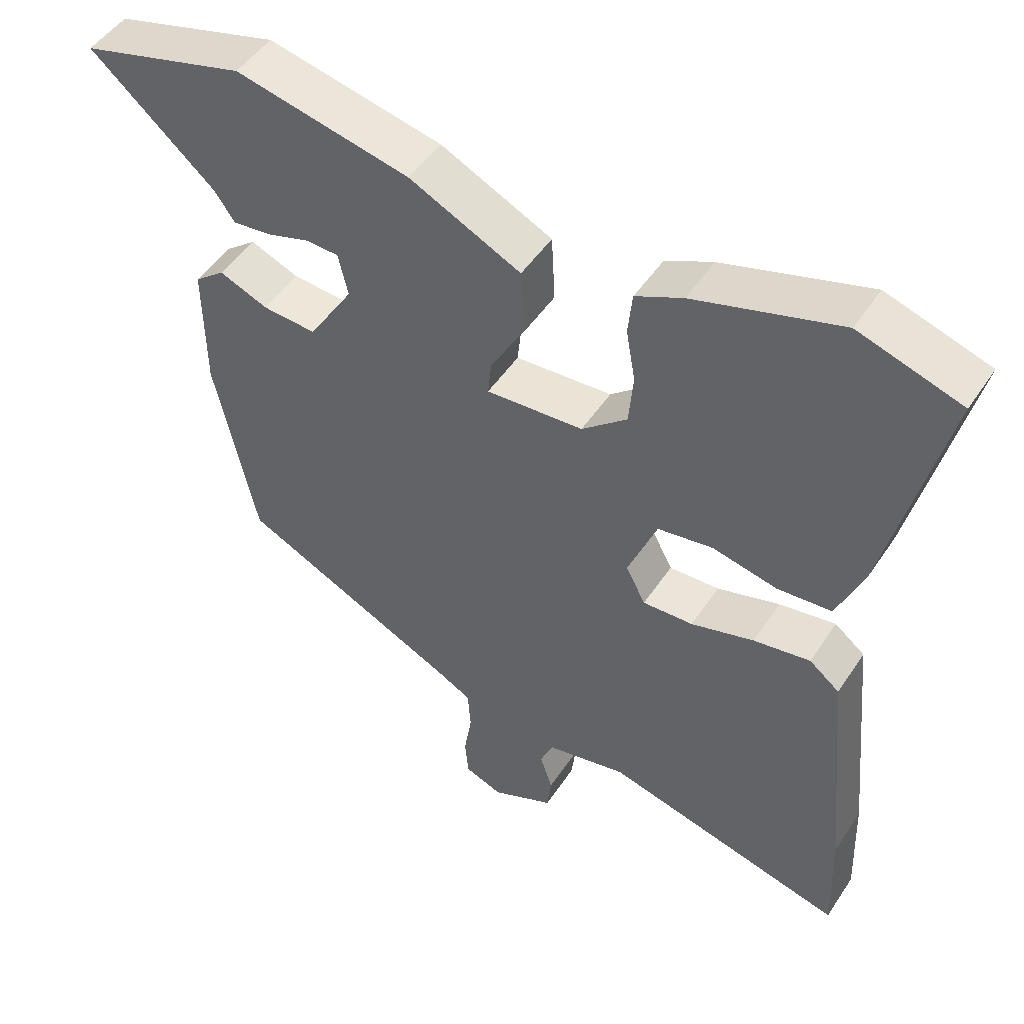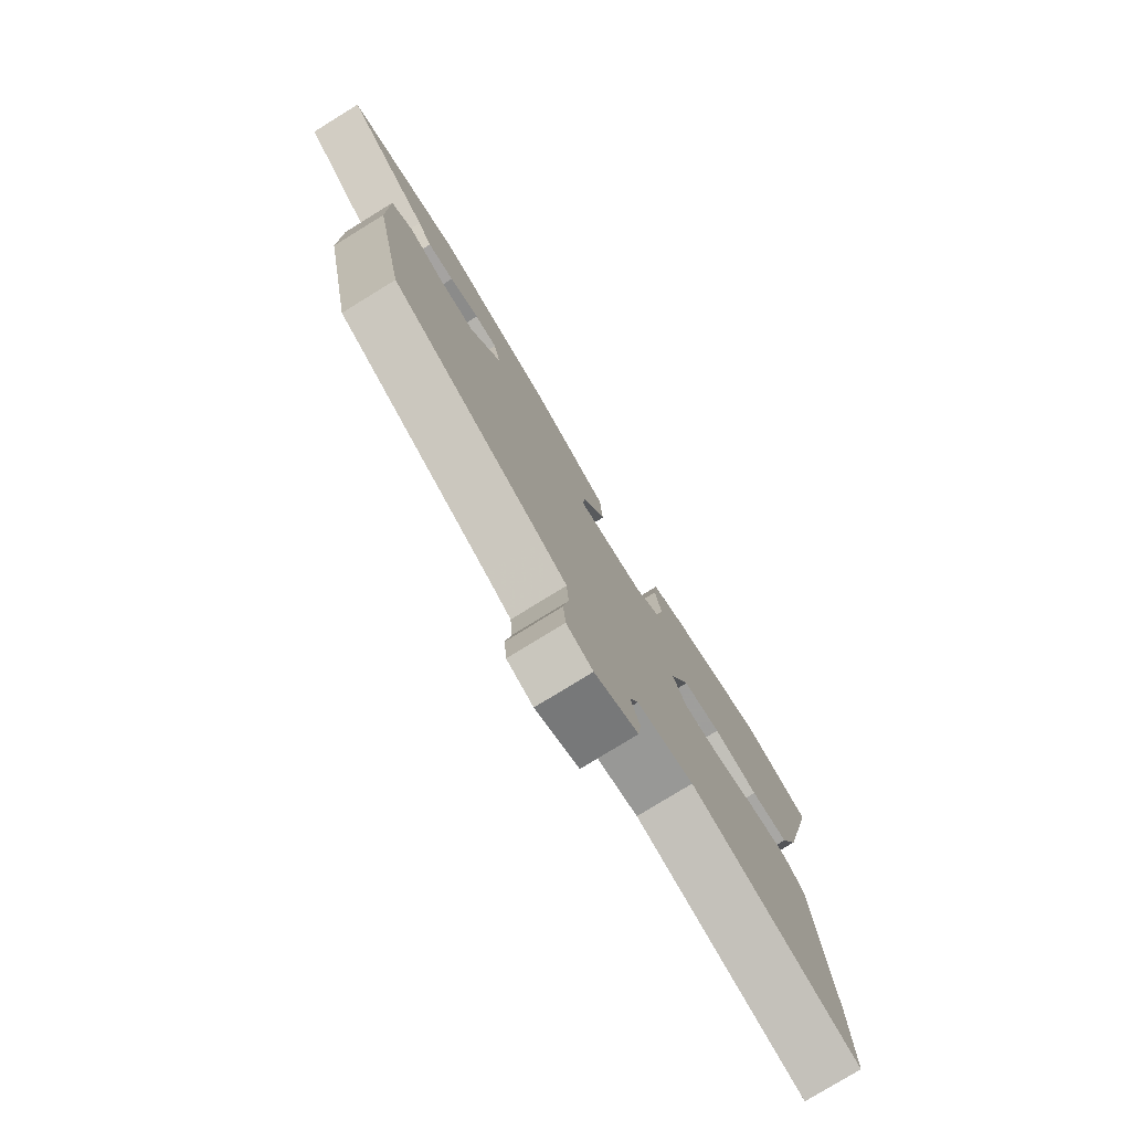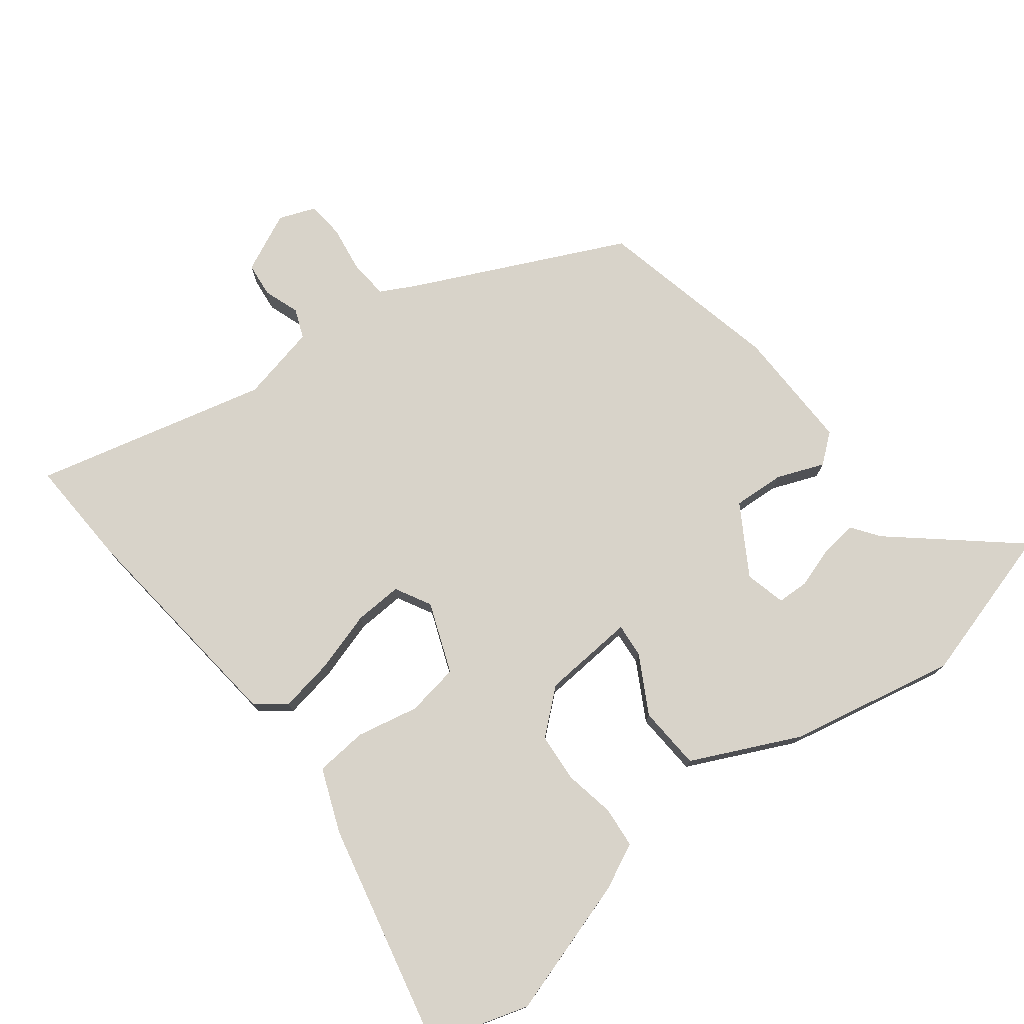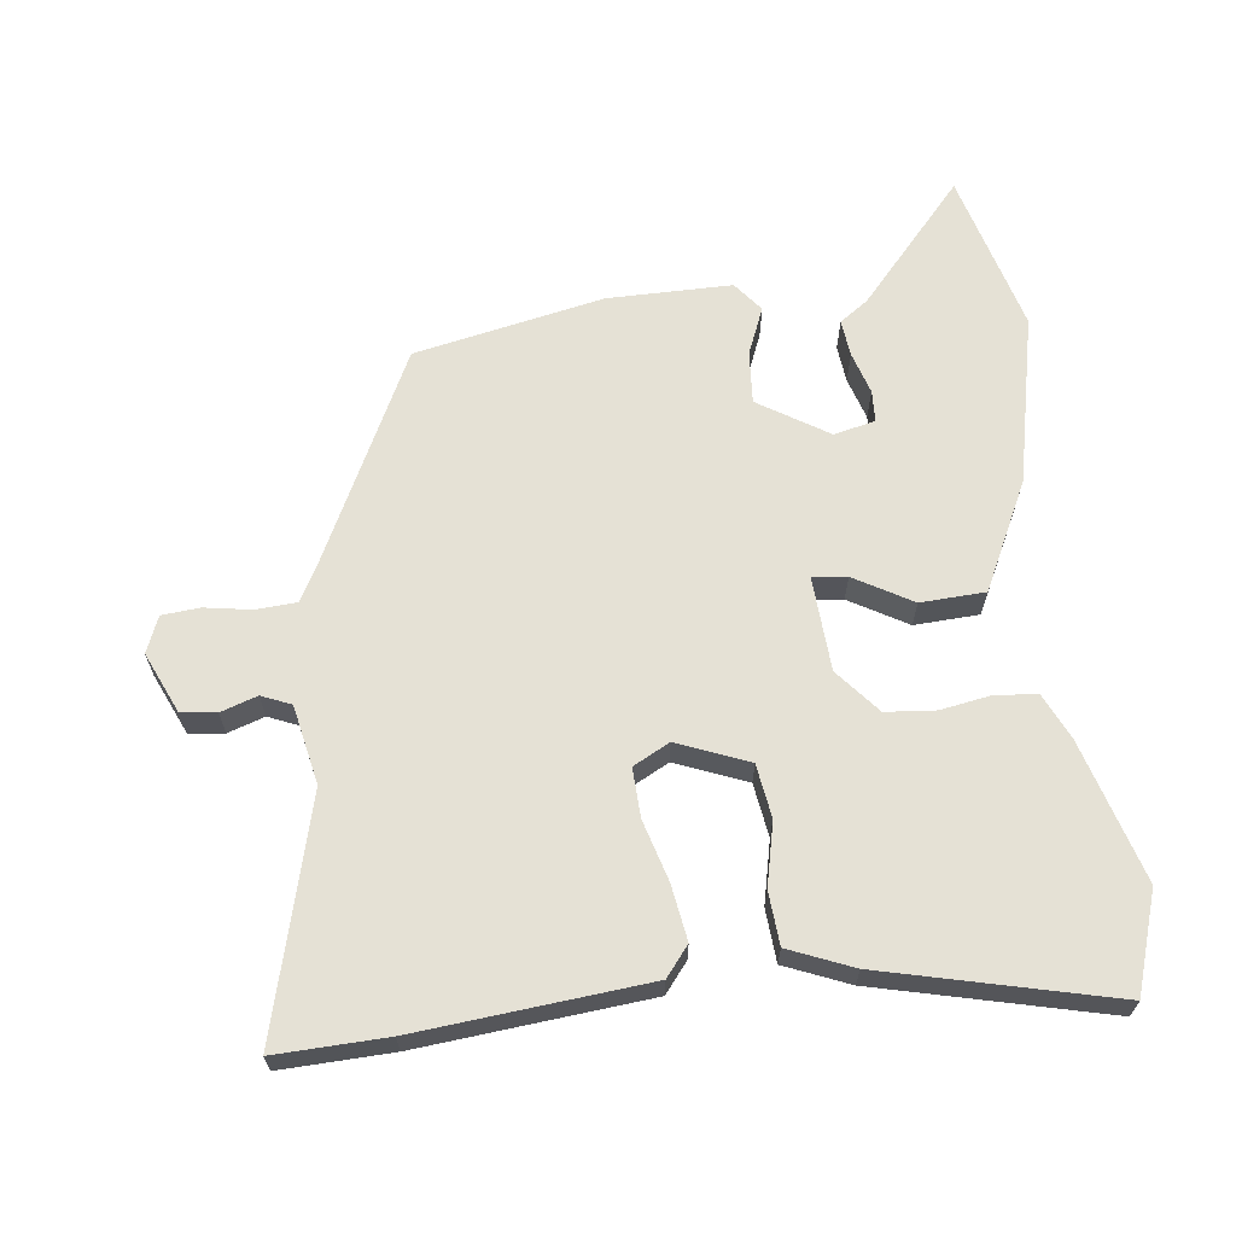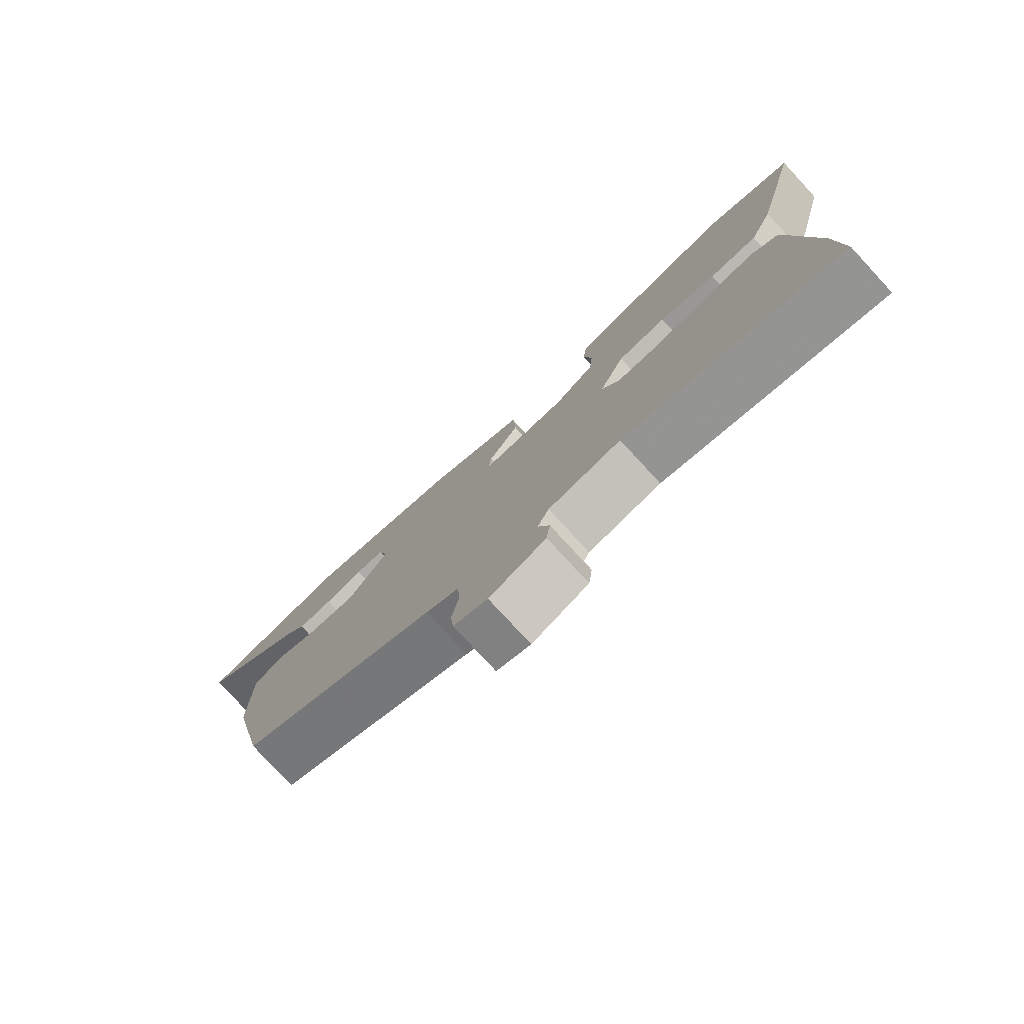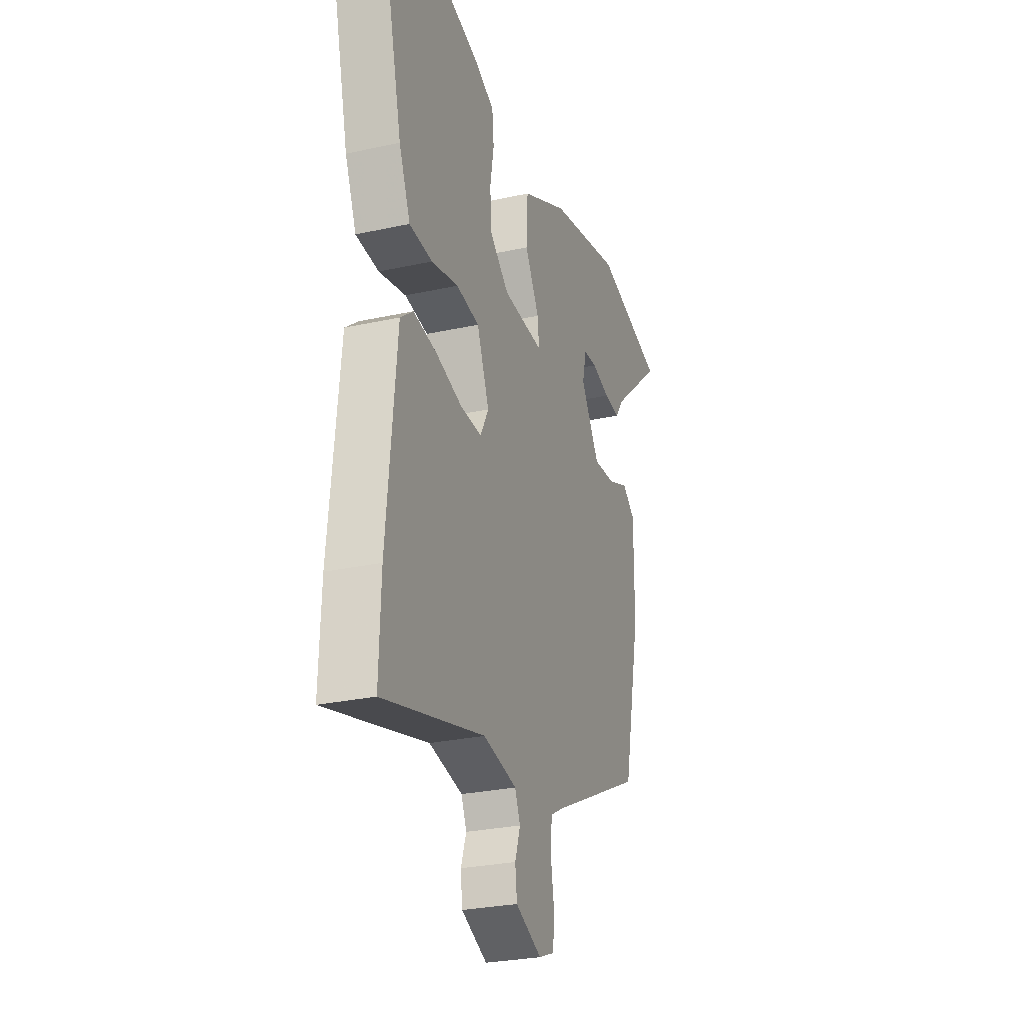
<metadata>
{"format":"obj","ext":"obj","renderer":"f3d","projection":"perspective","resolution":1024,"background":"white","views":[{"elev":49.0,"azim":-147.8,"up":"+Z"},{"elev":-78.2,"azim":121.6,"up":"+Z"},{"elev":75.8,"azim":-38.2,"up":"+Y"},{"elev":65.0,"azim":-96.6,"up":"+Y"},{"elev":-79.0,"azim":-137.2,"up":"+Z"},{"elev":-27.4,"azim":-71.2,"up":"+Z"}]}
</metadata>
<code>
v -0.557 0.07 0.482
v -0.413 0.07 0.528
v -0.208 0.07 0.467
v -0.142 0.07 0.436
v -0.136 0.07 0.376
v -0.149 0.07 0.302
v -0.143 0.07 0.23
v -0.079 0.07 0.176
v 0.058 0.07 0.167
v 0.053 0.07 0.217
v 0.005 0.07 0.301
v 0.01 0.07 0.395
v 0.167 0.07 0.471
v 0.413 0.07 0.524
v 0.646 0.07 0.46
v 0.471 0.07 0.307
v 0.442 0.07 0.266
v 0.388 0.07 0.272
v 0.327 0.07 0.291
v 0.281 0.07 0.289
v 0.267 0.07 0.229
v 0.33 0.07 0.128
v 0.406 0.07 0.133
v 0.475 0.07 0.161
v 0.518 0.07 0.127
v 0.517 0.07 -0.054
v 0.459 0.07 -0.328
v 0.151 0.07 -0.477
v 0.099 0.07 -0.505
v 0.095 0.07 -0.564
v 0.106 0.07 -0.632
v 0.101 0.07 -0.687
v 0.048 0.07 -0.708
v -0.04 0.07 -0.668
v -0.046 0.07 -0.617
v -0.028 0.07 -0.564
v -0.046 0.07 -0.521
v -0.16 0.07 -0.497
v -0.503 0.07 -0.585
v -0.497 0.07 -0.424
v -0.464 0.07 -0.09
v -0.421 0.07 -0.056
v -0.341 0.07 -0.069
v -0.252 0.07 -0.095
v -0.181 0.07 -0.098
v -0.153 0.07 -0.045
v -0.194 0.07 0.058
v -0.272 0.07 0.07
v -0.363 0.07 0.05
v -0.44 0.07 0.056
v -0.478 0.07 0.149
v -0.557 0 0.482
v -0.413 0 0.528
v -0.208 0 0.467
v -0.142 0 0.436
v -0.136 0 0.376
v -0.149 0 0.302
v -0.143 0 0.23
v -0.079 0 0.176
v 0.058 0 0.167
v 0.053 0 0.217
v 0.005 0 0.301
v 0.01 0 0.395
v 0.167 0 0.471
v 0.413 0 0.524
v 0.646 0 0.46
v 0.471 0 0.307
v 0.442 0 0.266
v 0.388 0 0.272
v 0.327 0 0.291
v 0.281 0 0.289
v 0.267 0 0.229
v 0.33 0 0.128
v 0.406 0 0.133
v 0.475 0 0.161
v 0.518 0 0.127
v 0.517 0 -0.054
v 0.459 0 -0.328
v 0.151 0 -0.477
v 0.099 0 -0.505
v 0.095 0 -0.564
v 0.106 0 -0.632
v 0.101 0 -0.687
v 0.048 0 -0.708
v -0.04 0 -0.668
v -0.046 0 -0.617
v -0.028 0 -0.564
v -0.046 0 -0.521
v -0.16 0 -0.497
v -0.503 0 -0.585
v -0.497 0 -0.424
v -0.464 0 -0.09
v -0.421 0 -0.056
v -0.341 0 -0.069
v -0.252 0 -0.095
v -0.181 0 -0.098
v -0.153 0 -0.045
v -0.194 0 0.058
v -0.272 0 0.07
v -0.363 0 0.05
v -0.44 0 0.056
v -0.478 0 0.149
f 48 49 50 51
f 47 48 51 1
f 41 42 43 44
f 41 44 45
f 38 39 40 41
f 37 38 41 45
f 36 37 45 46
f 34 35 36
f 33 34 36
f 30 31 32 33
f 29 30 33 36
f 28 29 36 46
f 23 24 25 26
f 22 23 26 27
f 21 22 27 28
f 16 17 18 19
f 16 19 20
f 15 16 20
f 14 15 20
f 13 14 20
f 10 11 12 13
f 9 10 13 20
f 3 4 5 6
f 3 6 7
f 47 1 2 3
f 47 3 7
f 21 28 46 47
f 9 20 21
f 9 21 47
f 8 9 47
f 7 8 47
f 102 101 100 99
f 52 102 99 98
f 95 94 93 92
f 96 95 92
f 92 91 90 89
f 96 92 89 88
f 97 96 88 87
f 87 86 85
f 87 85 84
f 84 83 82 81
f 87 84 81 80
f 97 87 80 79
f 77 76 75 74
f 78 77 74 73
f 79 78 73 72
f 70 69 68 67
f 71 70 67
f 71 67 66
f 71 66 65
f 71 65 64
f 64 63 62 61
f 71 64 61 60
f 57 56 55 54
f 58 57 54
f 54 53 52 98
f 58 54 98
f 98 97 79 72
f 72 71 60
f 98 72 60
f 98 60 59
f 98 59 58
f 1 52 53 2
f 2 53 54 3
f 3 54 55 4
f 4 55 56 5
f 5 56 57 6
f 6 57 58 7
f 7 58 59 8
f 8 59 60 9
f 9 60 61 10
f 10 61 62 11
f 11 62 63 12
f 12 63 64 13
f 13 64 65 14
f 14 65 66 15
f 15 66 67 16
f 16 67 68 17
f 17 68 69 18
f 18 69 70 19
f 19 70 71 20
f 20 71 72 21
f 21 72 73 22
f 22 73 74 23
f 23 74 75 24
f 24 75 76 25
f 25 76 77 26
f 26 77 78 27
f 27 78 79 28
f 28 79 80 29
f 29 80 81 30
f 30 81 82 31
f 31 82 83 32
f 32 83 84 33
f 33 84 85 34
f 34 85 86 35
f 35 86 87 36
f 36 87 88 37
f 37 88 89 38
f 38 89 90 39
f 39 90 91 40
f 40 91 92 41
f 41 92 93 42
f 42 93 94 43
f 43 94 95 44
f 44 95 96 45
f 45 96 97 46
f 46 97 98 47
f 47 98 99 48
f 48 99 100 49
f 49 100 101 50
f 50 101 102 51
f 51 102 52 1

</code>
